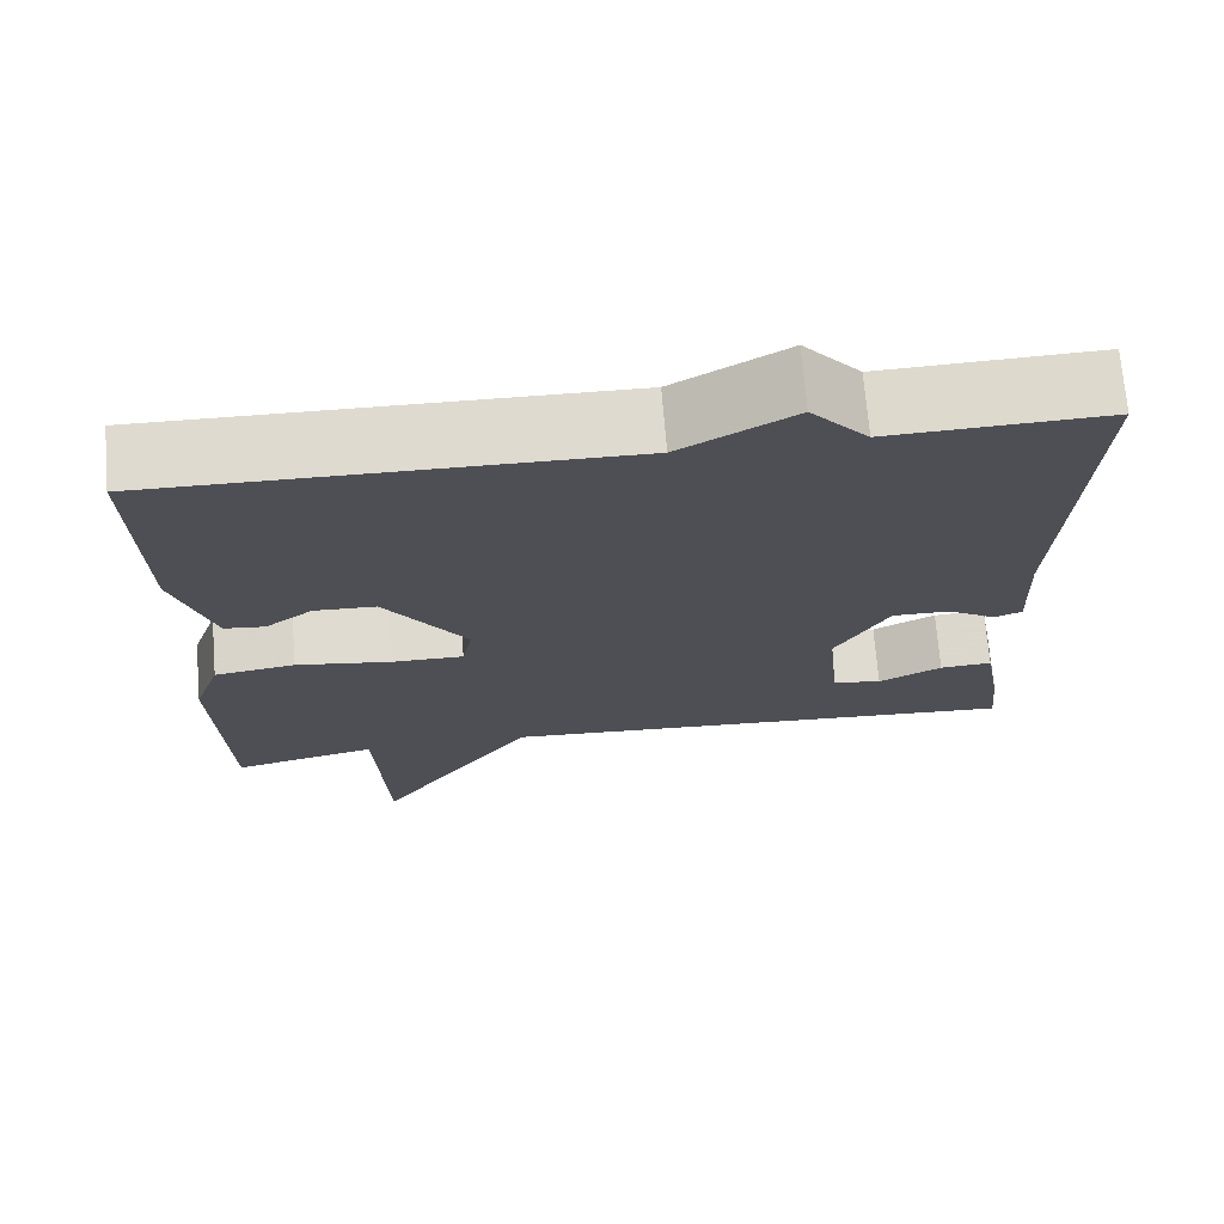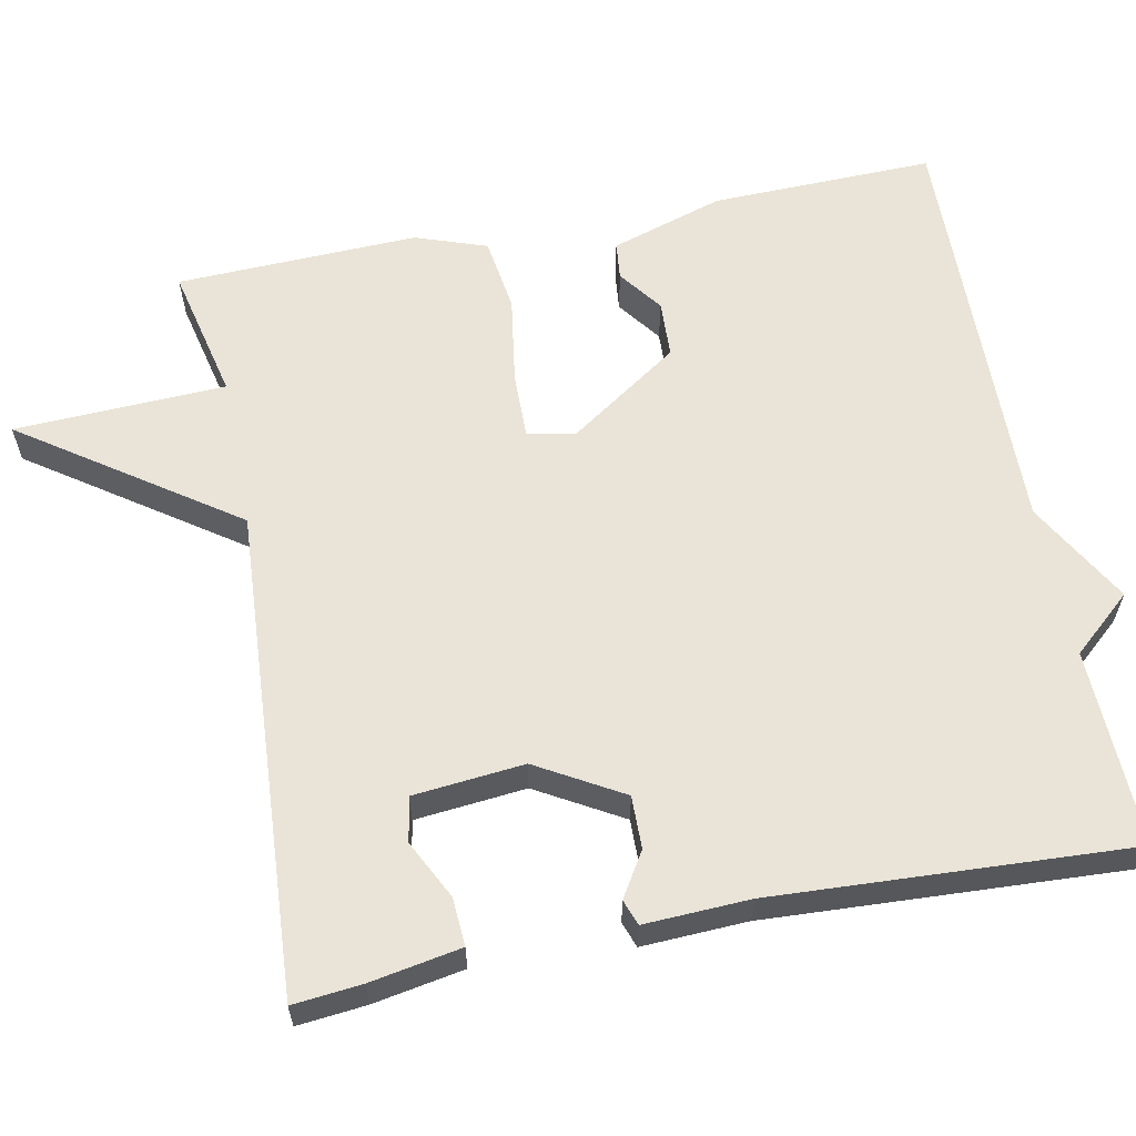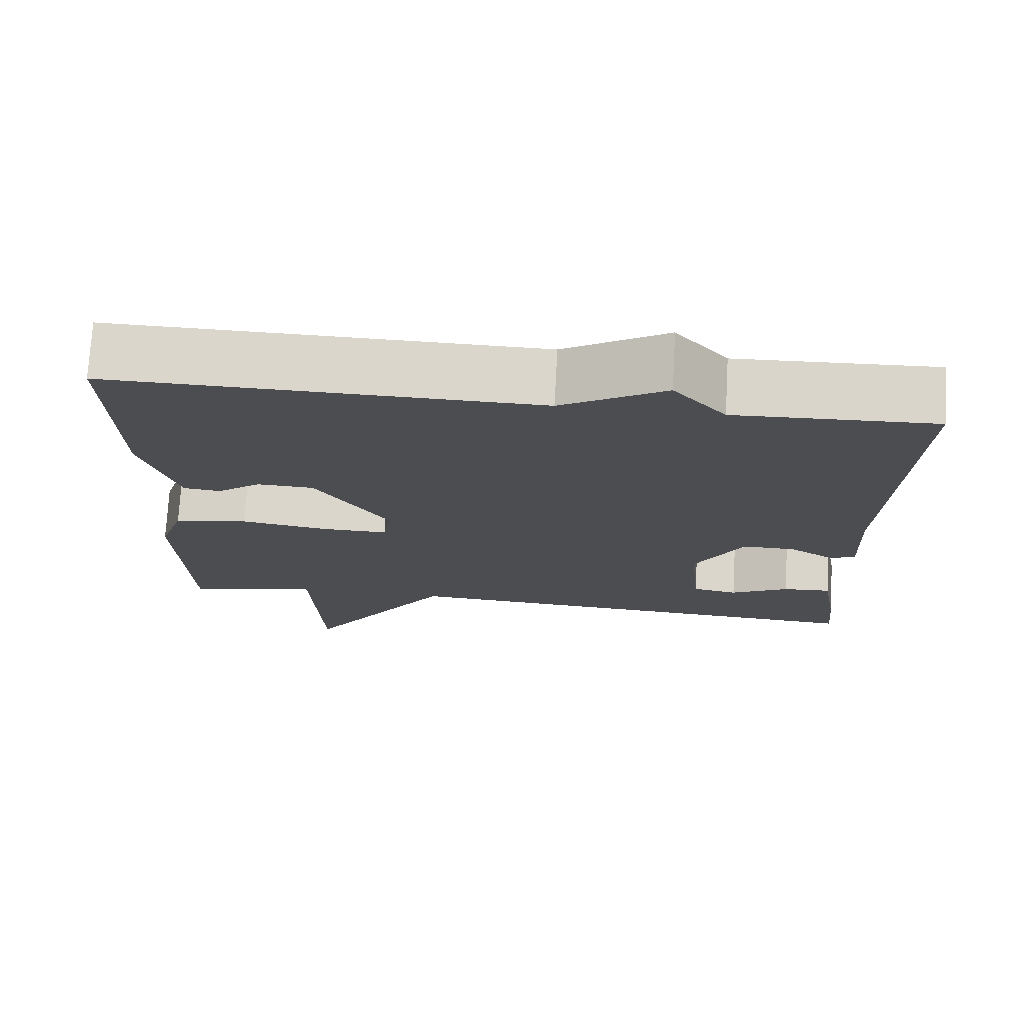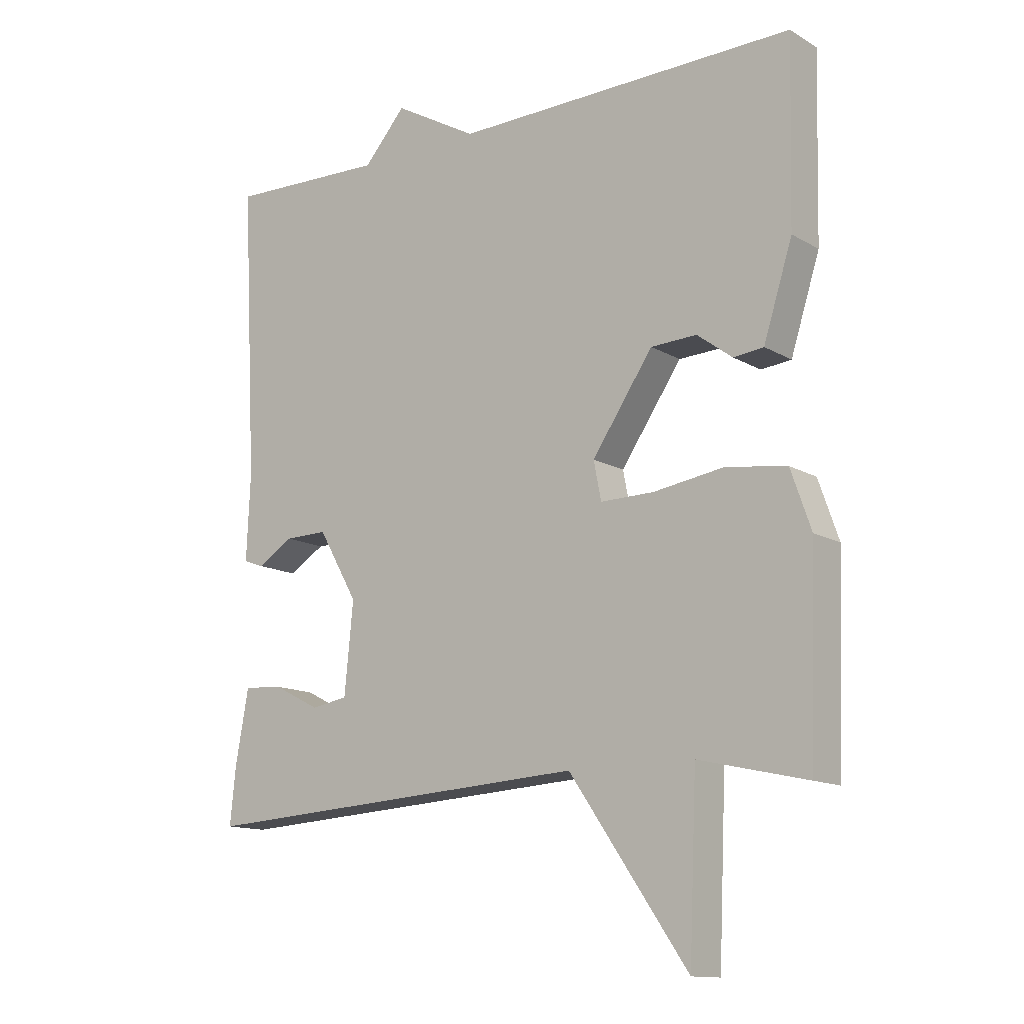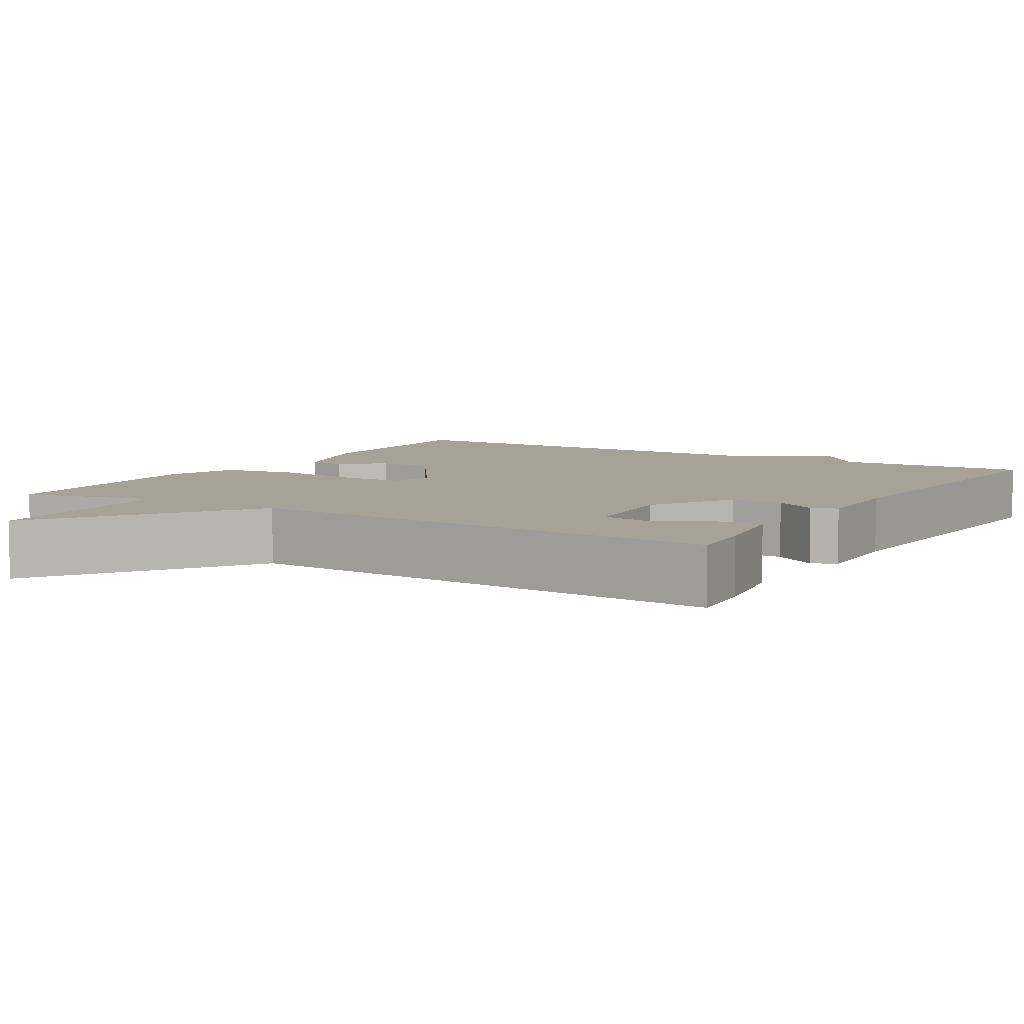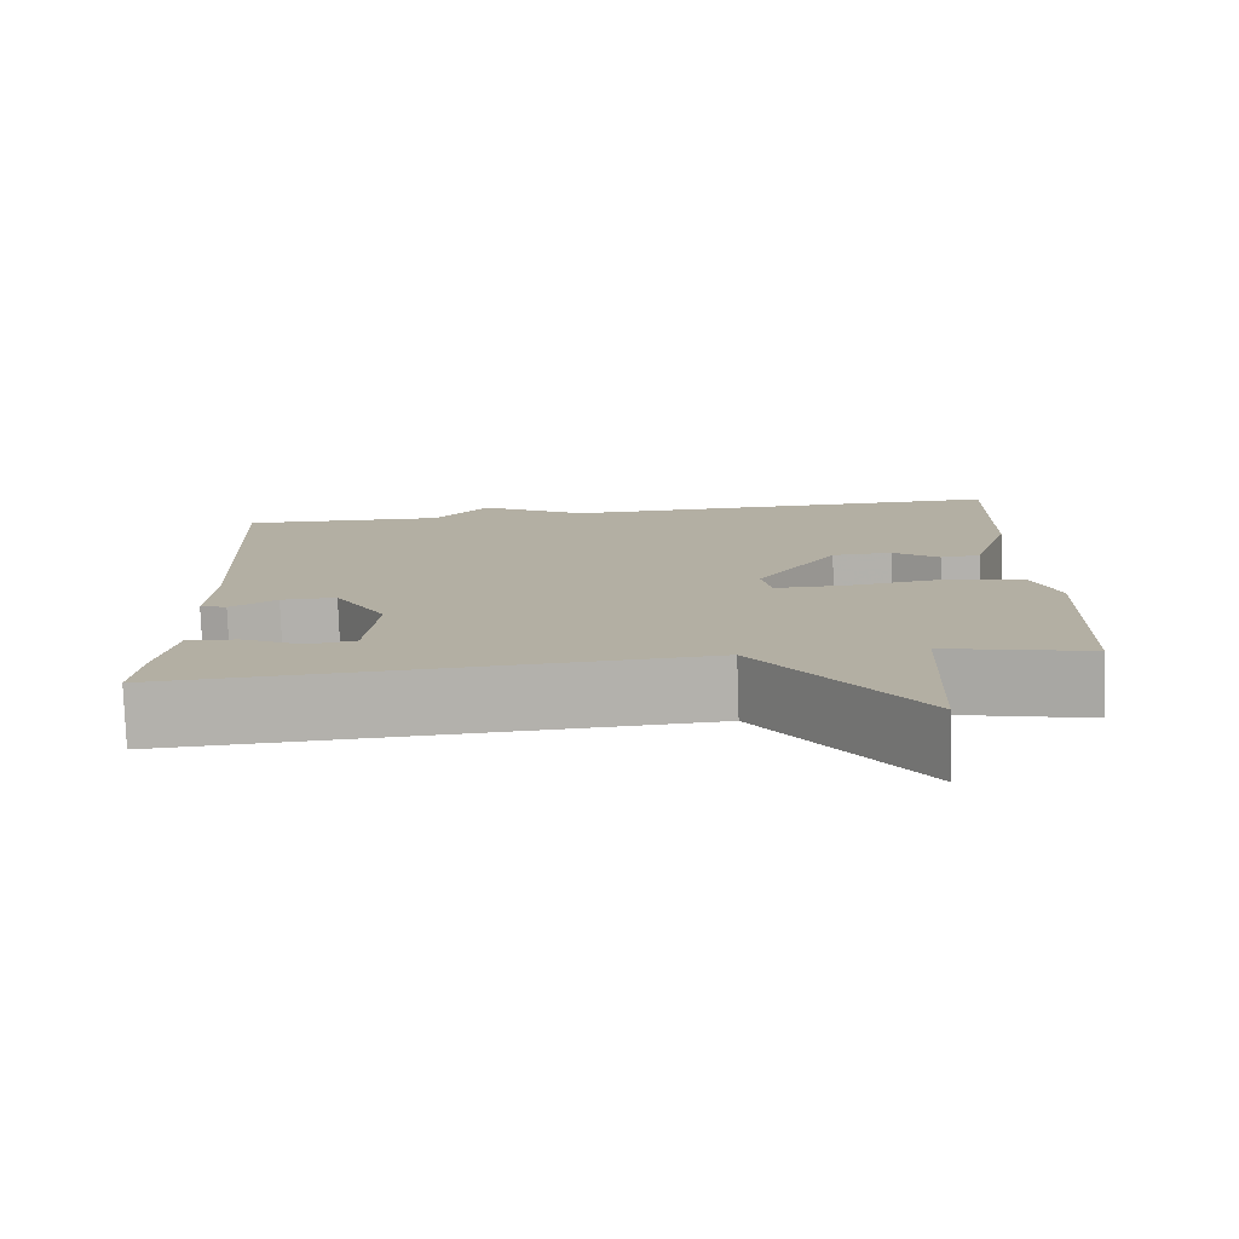
<metadata>
{"format":"obj","ext":"obj","renderer":"f3d","projection":"perspective","resolution":1024,"background":"white","views":[{"elev":71.2,"azim":175.3,"up":"+Z"},{"elev":61.0,"azim":-101.1,"up":"+Y"},{"elev":73.8,"azim":-176.8,"up":"+Z"},{"elev":-13.2,"azim":37.6,"up":"+Z"},{"elev":6.6,"azim":-148.7,"up":"+Y"},{"elev":-78.6,"azim":1.9,"up":"+Z"}]}
</metadata>
<code>
v -0.5 0.07 0.5
v -0.246 0.07 0.491
v -0.179 0.07 0.567
v -0.046 0.07 0.491
v 0.5 0.07 0.5
v 0.493 0.07 0.213
v 0.447 0.07 0.068
v 0.399 0.07 0.063
v 0.343 0.07 0.105
v 0.27 0.07 0.102
v 0.173 0.07 -0.04
v 0.185 0.07 -0.101
v 0.27 0.07 -0.1
v 0.383 0.07 -0.083
v 0.479 0.07 -0.097
v 0.511 0.07 -0.189
v 0.5 0.07 -0.5
v 0.328 0.07 -0.461
v 0.316 0.07 -0.733
v 0.128 0.07 -0.461
v -0.5 0.07 -0.5
v -0.491 0.07 -0.411
v -0.47 0.07 -0.294
v -0.408 0.07 -0.298
v -0.333 0.07 -0.336
v -0.275 0.07 -0.326
v -0.261 0.07 -0.183
v -0.324 0.07 -0.073
v -0.392 0.07 -0.074
v -0.449 0.07 -0.109
v -0.482 0.07 -0.097
v -0.476 0.07 0.039
v -0.5 0 0.5
v -0.246 0 0.491
v -0.179 0 0.567
v -0.046 0 0.491
v 0.5 0 0.5
v 0.493 0 0.213
v 0.447 0 0.068
v 0.399 0 0.063
v 0.343 0 0.105
v 0.27 0 0.102
v 0.173 0 -0.04
v 0.185 0 -0.101
v 0.27 0 -0.1
v 0.383 0 -0.083
v 0.479 0 -0.097
v 0.511 0 -0.189
v 0.5 0 -0.5
v 0.328 0 -0.461
v 0.316 0 -0.733
v 0.128 0 -0.461
v -0.5 0 -0.5
v -0.491 0 -0.411
v -0.47 0 -0.294
v -0.408 0 -0.298
v -0.333 0 -0.336
v -0.275 0 -0.326
v -0.261 0 -0.183
v -0.324 0 -0.073
v -0.392 0 -0.074
v -0.449 0 -0.109
v -0.482 0 -0.097
v -0.476 0 0.039
f 29 30 31 32
f 32 1 2
f 29 32 2
f 28 29 2
f 2 3 4
f 28 2 4
f 27 28 4
f 26 27 4 5
f 23 24 25
f 22 23 25
f 21 22 25
f 20 21 25 26
f 18 19 20
f 18 20 26
f 16 17 18
f 15 16 18
f 14 15 18
f 13 14 18
f 12 13 18 26
f 11 12 26
f 10 11 26 5
f 7 8 9
f 6 7 9
f 5 6 9
f 5 9 10
f 64 63 62 61
f 34 33 64
f 34 64 61
f 34 61 60
f 36 35 34
f 36 34 60
f 36 60 59
f 37 36 59 58
f 57 56 55
f 57 55 54
f 57 54 53
f 58 57 53 52
f 52 51 50
f 58 52 50
f 50 49 48
f 50 48 47
f 50 47 46
f 50 46 45
f 58 50 45 44
f 58 44 43
f 37 58 43 42
f 41 40 39
f 41 39 38
f 41 38 37
f 42 41 37
f 1 33 34 2
f 2 34 35 3
f 3 35 36 4
f 4 36 37 5
f 5 37 38 6
f 6 38 39 7
f 7 39 40 8
f 8 40 41 9
f 9 41 42 10
f 10 42 43 11
f 11 43 44 12
f 12 44 45 13
f 13 45 46 14
f 14 46 47 15
f 15 47 48 16
f 16 48 49 17
f 17 49 50 18
f 18 50 51 19
f 19 51 52 20
f 20 52 53 21
f 21 53 54 22
f 22 54 55 23
f 23 55 56 24
f 24 56 57 25
f 25 57 58 26
f 26 58 59 27
f 27 59 60 28
f 28 60 61 29
f 29 61 62 30
f 30 62 63 31
f 31 63 64 32
f 32 64 33 1

</code>
